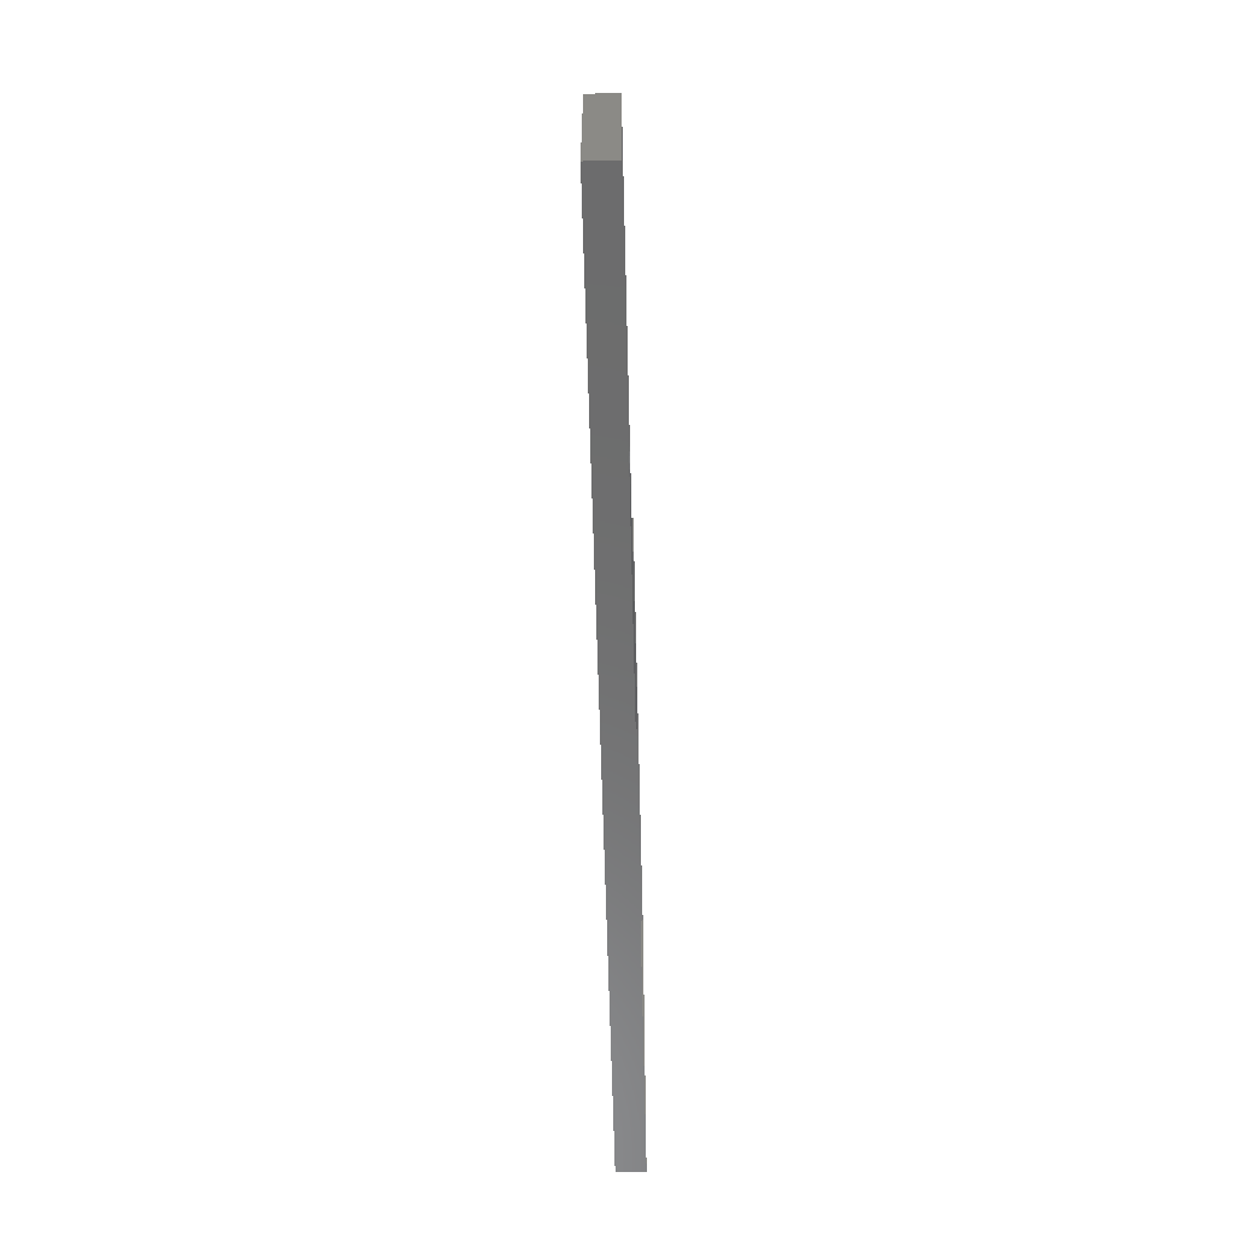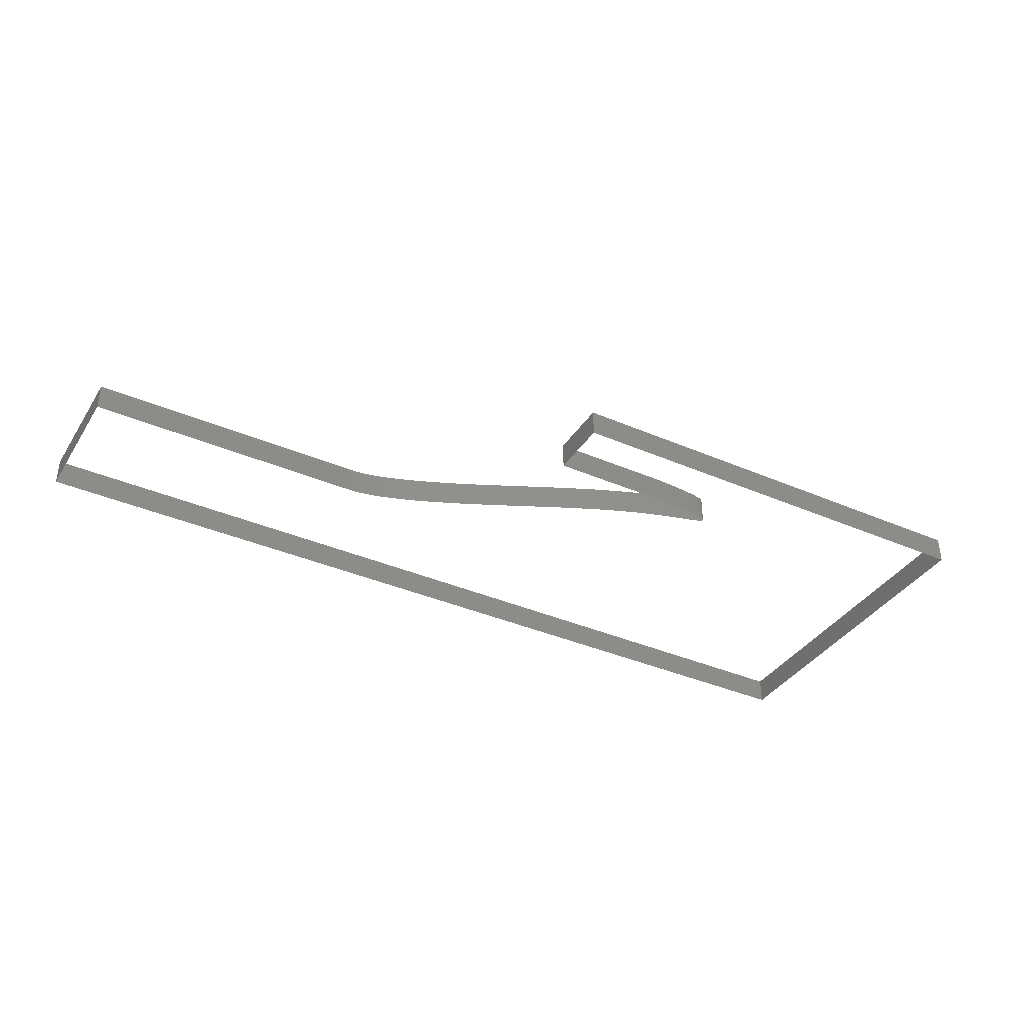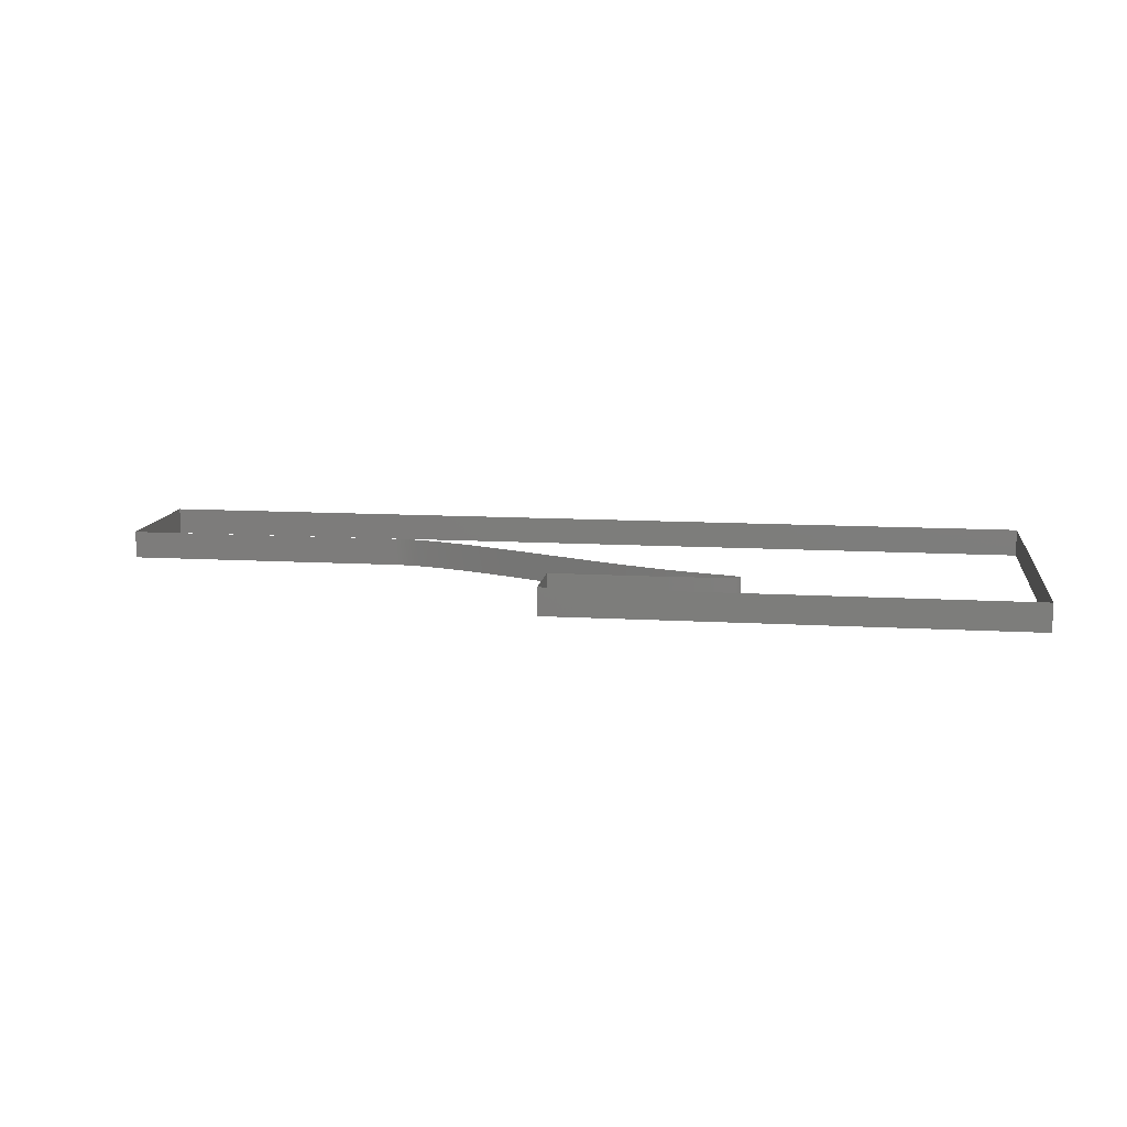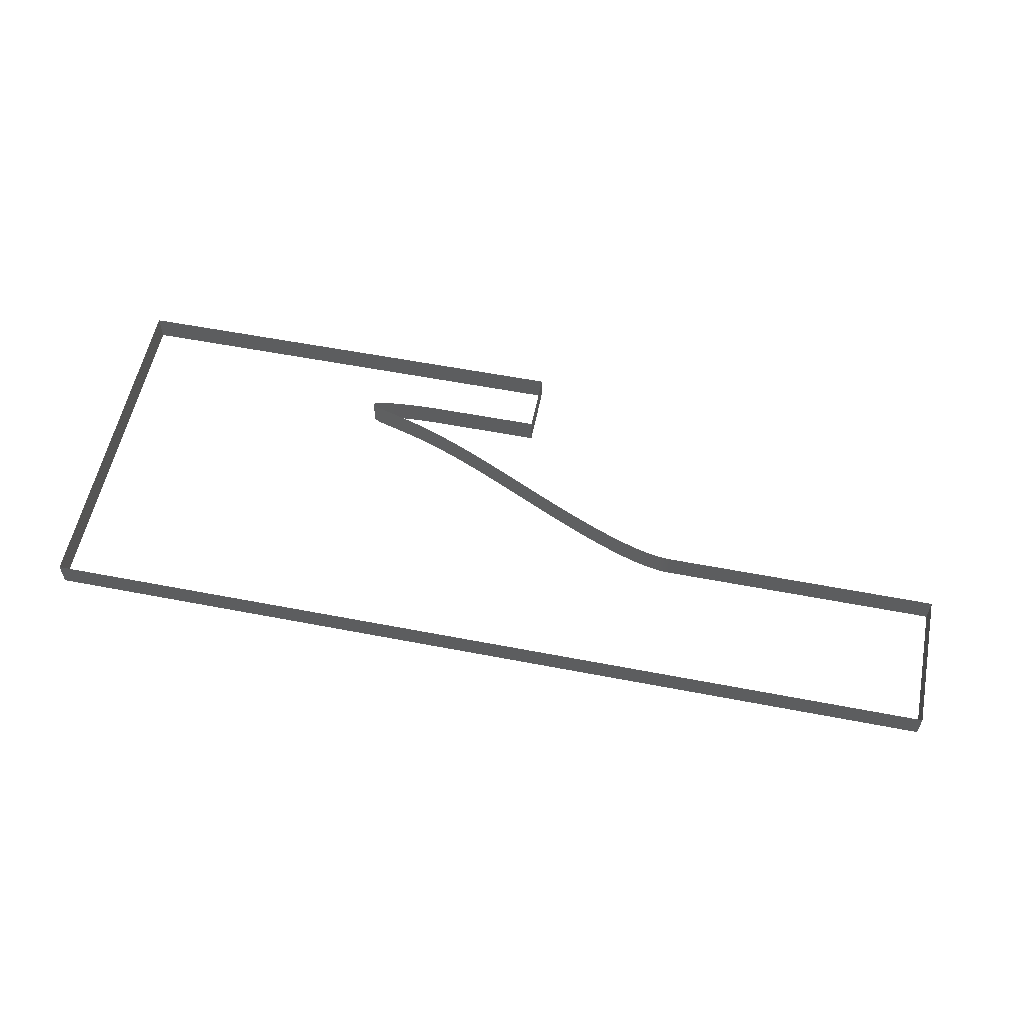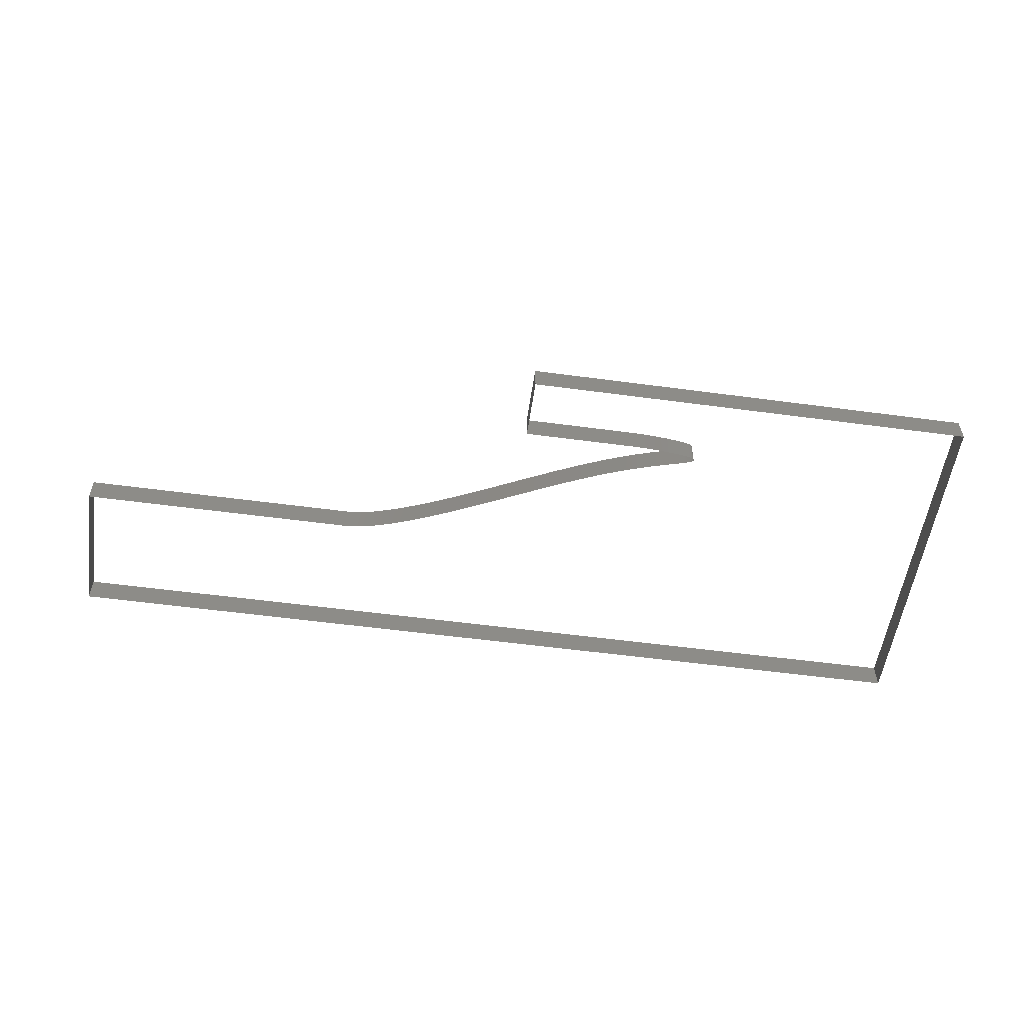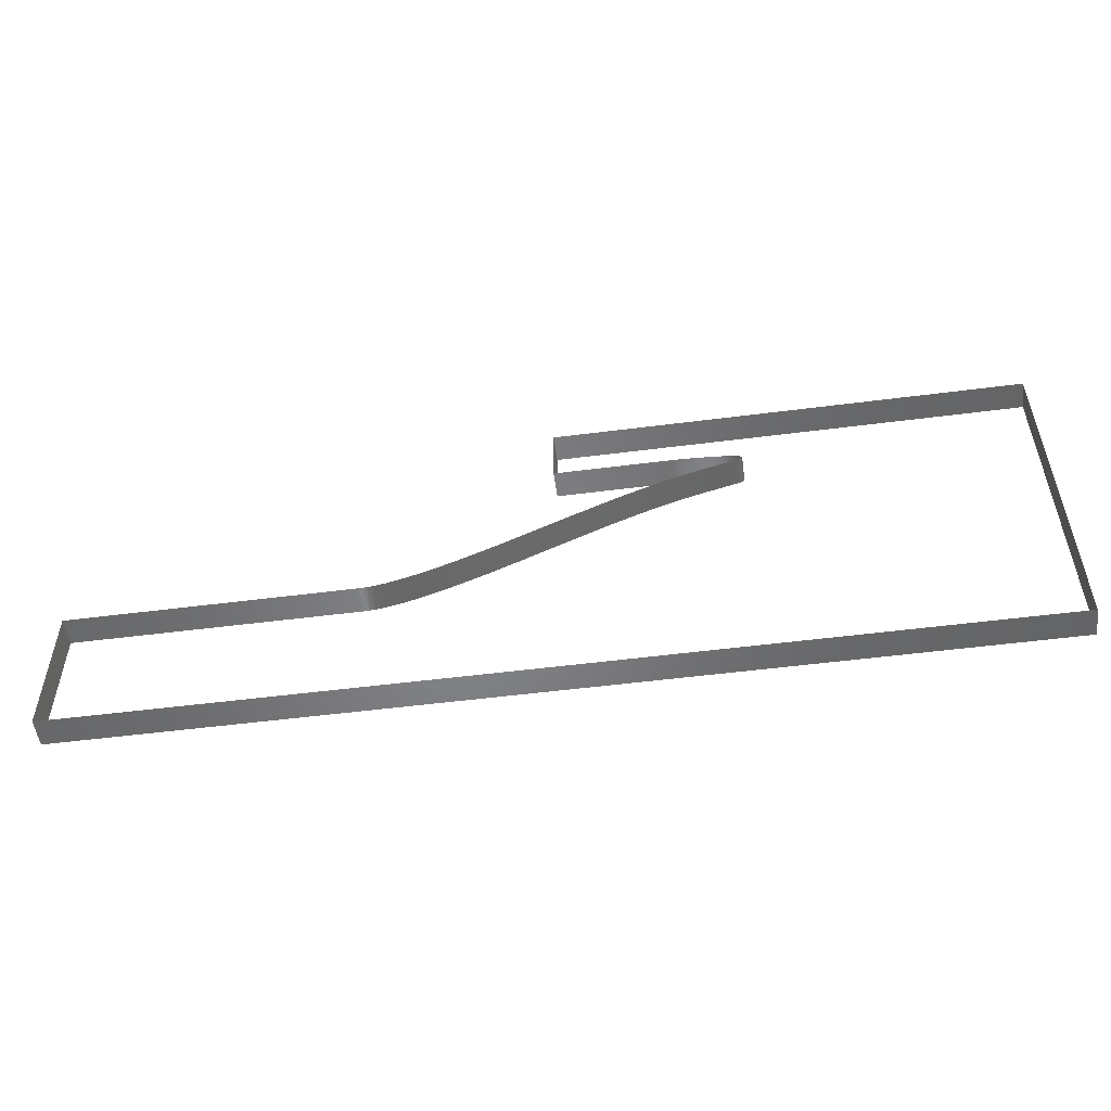
<metadata>
{"format":"stl","ext":"stl","renderer":"f3d","projection":"perspective","resolution":1024,"background":"white","views":[{"elev":-58.8,"azim":91.4,"up":"+Y"},{"elev":-37.5,"azim":151.0,"up":"+Z"},{"elev":11.7,"azim":-172.0,"up":"+Z"},{"elev":56.9,"azim":11.4,"up":"+Z"},{"elev":-54.9,"azim":171.9,"up":"+Z"},{"elev":-52.4,"azim":-172.1,"up":"+Y"}]}
</metadata>
<code>
# stl→obj: 215 verts, 215 faces
v 0.1283 0.1045 0
v 0.1283 0.1045 0.01
v 0.1281 0.1045 0
v 0.1281 0.1045 0.01
v 0.128 0.1045 0
v 0.1279 0.1045 0.01
v 0.1277 0.1045 0
v 0.1275 0.1045 0.01
v 0.1274 0.1045 0
v 0.1272 0.1045 0.01
v 0.1271 0.1045 0
v 0.1269 0.1045 0.01
v 0.1267 0.1045 0
v 0.1266 0.1045 0.01
v 0.1264 0.1045 0
v 0.1262 0.1045 0.01
v 0.126 0.1045 0
v 0.1258 0.1045 0.01
v 0.1255 0.1045 0
v 0.1253 0.1045 0.01
v 0.125 0.1045 0
v 0.1248 0.1045 0.01
v 0.1245 0.1044 0
v 0.1242 0.1044 0.01
v 0.1239 0.1044 0
v 0.1236 0.1044 0.01
v 0.1233 0.1044 0
v 0.1229 0.1044 0.01
v 0.1226 0.1044 0
v 0.1222 0.1044 0.01
v 0.1218 0.1044 0
v 0.1214 0.1044 0.01
v 0.121 0.1043 0
v 0.1206 0.1043 0.01
v 0.1202 0.1043 0
v 0.1197 0.1043 0.01
v 0.1193 0.1043 0
v 0.1188 0.1042 0.01
v 0.1183 0.1042 0
v 0.1179 0.1042 0.01
v 0.1174 0.1042 0
v 0.1169 0.1041 0.01
v 0.1164 0.1041 0
v 0.1158 0.1041 0.01
v 0.1153 0.104 0
v 0.1148 0.104 0.01
v 0.1143 0.104 0
v 0.1138 0.1039 0.01
v 0.1132 0.1039 0
v 0.1127 0.1038 0.01
v 0.1122 0.1038 0
v 0.1116 0.1037 0.01
v 0.1111 0.1037 0
v 0.1106 0.1037 0.01
v 0.1101 0.1036 0
v 0.1096 0.1035 0.01
v 0.1091 0.1035 0
v 0.1086 0.1034 0.01
v 0.1081 0.1034 0
v 0.1077 0.1033 0.01
v 0.1072 0.1033 0
v 0.1068 0.1032 0.01
v 0.1063 0.1031 0
v 0.1059 0.1031 0.01
v 0.1055 0.103 0
v 0.1051 0.1029 0.01
v 0.1047 0.1029 0
v 0.1044 0.1028 0.01
v 0.1041 0.1027 0
v 0.1037 0.1027 0.01
v 0.1034 0.1026 0
v 0.1032 0.1025 0.01
v 0.1029 0.1024 0
v 0.1027 0.1024 0.01
v 0.1025 0.1023 0
v 0.1023 0.1022 0.01
v 0.1021 0.1021 0
v 0.102 0.102 0.01
v 0.1018 0.1019 0
v 0.1017 0.1019 0.01
v 0.1017 0.1018 0
v 0.1016 0.1017 0.01
v 0.1016 0.1016 0
v 0.1016 0.1015 0.01
v 0.1016 0.1014 0
v 0.1017 0.1013 0.01
v 0.1018 0.1012 0
v 0.1019 0.1011 0.01
v 0.102 0.101 0
v 0.1022 0.1009 0.01
v 0.1023 0.1008 0
v 0.1025 0.1007 0.01
v 0.1028 0.1006 0
v 0.103 0.1005 0.01
v 0.1033 0.1004 0
v 0.1036 0.1003 0.01
v 0.104 0.1002 0
v 0.1043 0.1001 0.01
v 0.1047 0.09993 0
v 0.1051 0.0998 0.01
v 0.1056 0.09967 0
v 0.106 0.09954 0.01
v 0.1065 0.0994 0
v 0.107 0.09925 0.01
v 0.1075 0.09911 0
v 0.1081 0.09895 0.01
v 0.1087 0.09879 0
v 0.1093 0.09863 0.01
v 0.1099 0.09846 0
v 0.1106 0.09828 0.01
v 0.1112 0.0981 0
v 0.1119 0.09791 0.01
v 0.1126 0.09771 0
v 0.1134 0.09751 0.01
v 0.1141 0.09729 0
v 0.1149 0.09707 0.01
v 0.1157 0.09684 0
v 0.1166 0.0966 0.01
v 0.1174 0.09635 0
v 0.1183 0.09608 0.01
v 0.1192 0.09581 0
v 0.1201 0.09553 0.01
v 0.121 0.09524 0
v 0.122 0.09493 0.01
v 0.1229 0.09461 0
v 0.1239 0.09428 0.01
v 0.125 0.09393 0
v 0.126 0.09358 0.01
v 0.1271 0.0932 0
v 0.1282 0.09282 0.01
v 0.1293 0.09242 0
v 0.1304 0.092 0.01
v 0.1315 0.09157 0
v 0.1327 0.09112 0.01
v 0.1339 0.09066 0
v 0.1351 0.09018 0.01
v 0.1364 0.08969 0
v 0.1376 0.08917 0.01
v 0.1389 0.08864 0
v 0.1402 0.0881 0.01
v 0.1415 0.08754 0
v 0.1429 0.08696 0.01
v 0.1443 0.08636 0
v 0.1457 0.08574 0.01
v 0.1471 0.08511 0
v 0.1485 0.08446 0.01
v 0.15 0.0838 0
v 0.1515 0.08312 0.01
v 0.153 0.08242 0
v 0.1546 0.08171 0.01
v 0.1561 0.08098 0
v 0.1577 0.08023 0.01
v 0.1593 0.07947 0
v 0.1609 0.0787 0.01
v 0.1626 0.07791 0
v 0.1643 0.07712 0.01
v 0.166 0.07631 0
v 0.1677 0.07549 0.01
v 0.1694 0.07465 0
v 0.1711 0.07382 0.01
v 0.1729 0.07297 0
v 0.1747 0.07211 0.01
v 0.1765 0.07126 0
v 0.1783 0.07039 0.01
v 0.1801 0.06953 0
v 0.182 0.06866 0.01
v 0.1838 0.0678 0
v 0.1856 0.06694 0.01
v 0.1875 0.06608 0
v 0.1894 0.06523 0.01
v 0.1912 0.06438 0
v 0.1931 0.06355 0.01
v 0.195 0.06272 0
v 0.1968 0.06191 0.01
v 0.1987 0.06112 0
v 0.2005 0.06034 0.01
v 0.2023 0.05958 0
v 0.2041 0.05884 0.01
v 0.2059 0.05813 0
v 0.2077 0.05744 0.01
v 0.2094 0.05678 0
v 0.2111 0.05615 0.01
v 0.2128 0.05555 0
v 0.2145 0.05498 0.01
v 0.2161 0.05445 0
v 0.2176 0.05395 0.01
v 0.2192 0.05348 0
v 0.2206 0.05306 0.01
v 0.2221 0.05267 0
v 0.2234 0.05232 0.01
v 0.2247 0.05201 0
v 0.226 0.05174 0.01
v 0.2272 0.05151 0
v 0.2283 0.05132 0.01
v 0.2293 0.05116 0
v 0.2303 0.05103 0.01
v 0.2312 0.05094 0
v 0.232 0.05087 0.01
v 0.2328 0.05083 0
v 0.2335 0.05081 0.01
v 0.2341 0.0508 0
v 0.2346 0.0508 0.01
v 0.2346 0.0508 0
v 0.3362 0.0508 0.01
v 0.3362 0.0508 0
v 0.1681 0.1045 0.01
v 0.1681 0.1045 0
v 0.3362 0 0.01
v 0.3362 0 0
v 0 0 0.01
v 0 0 0
v 0 0.127 0.01
v 0 0.127 0
v 0.1681 0.127 0.01
v 0.1681 0.127 0
f 1 2 3
f 2 3 4
f 3 4 5
f 4 5 6
f 5 6 7
f 6 7 8
f 7 8 9
f 8 9 10
f 9 10 11
f 10 11 12
f 11 12 13
f 12 13 14
f 13 14 15
f 14 15 16
f 15 16 17
f 16 17 18
f 17 18 19
f 18 19 20
f 19 20 21
f 20 21 22
f 21 22 23
f 22 23 24
f 23 24 25
f 24 25 26
f 25 26 27
f 26 27 28
f 27 28 29
f 28 29 30
f 29 30 31
f 30 31 32
f 31 32 33
f 32 33 34
f 33 34 35
f 34 35 36
f 35 36 37
f 36 37 38
f 37 38 39
f 38 39 40
f 39 40 41
f 40 41 42
f 41 42 43
f 42 43 44
f 43 44 45
f 44 45 46
f 45 46 47
f 46 47 48
f 47 48 49
f 48 49 50
f 49 50 51
f 50 51 52
f 51 52 53
f 52 53 54
f 53 54 55
f 54 55 56
f 55 56 57
f 56 57 58
f 57 58 59
f 58 59 60
f 59 60 61
f 60 61 62
f 61 62 63
f 62 63 64
f 63 64 65
f 64 65 66
f 65 66 67
f 66 67 68
f 67 68 69
f 68 69 70
f 69 70 71
f 70 71 72
f 71 72 73
f 72 73 74
f 73 74 75
f 74 75 76
f 75 76 77
f 76 77 78
f 77 78 79
f 78 79 80
f 79 80 81
f 80 81 82
f 81 82 83
f 82 83 84
f 83 84 85
f 84 85 86
f 85 86 87
f 86 87 88
f 87 88 89
f 88 89 90
f 89 90 91
f 90 91 92
f 91 92 93
f 92 93 94
f 93 94 95
f 94 95 96
f 95 96 97
f 96 97 98
f 97 98 99
f 98 99 100
f 99 100 101
f 100 101 102
f 101 102 103
f 102 103 104
f 103 104 105
f 104 105 106
f 105 106 107
f 106 107 108
f 107 108 109
f 108 109 110
f 109 110 111
f 110 111 112
f 111 112 113
f 112 113 114
f 113 114 115
f 114 115 116
f 115 116 117
f 116 117 118
f 117 118 119
f 118 119 120
f 119 120 121
f 120 121 122
f 121 122 123
f 122 123 124
f 123 124 125
f 124 125 126
f 125 126 127
f 126 127 128
f 127 128 129
f 128 129 130
f 129 130 131
f 130 131 132
f 131 132 133
f 132 133 134
f 133 134 135
f 134 135 136
f 135 136 137
f 136 137 138
f 137 138 139
f 138 139 140
f 139 140 141
f 140 141 142
f 141 142 143
f 142 143 144
f 143 144 145
f 144 145 146
f 145 146 147
f 146 147 148
f 147 148 149
f 148 149 150
f 149 150 151
f 150 151 152
f 151 152 153
f 152 153 154
f 153 154 155
f 154 155 156
f 155 156 157
f 156 157 158
f 157 158 159
f 158 159 160
f 159 160 161
f 160 161 162
f 161 162 163
f 162 163 164
f 163 164 165
f 164 165 166
f 165 166 167
f 166 167 168
f 167 168 169
f 168 169 170
f 169 170 171
f 170 171 172
f 171 172 173
f 172 173 174
f 173 174 175
f 174 175 176
f 175 176 177
f 176 177 178
f 177 178 179
f 178 179 180
f 179 180 181
f 180 181 182
f 181 182 183
f 182 183 184
f 183 184 185
f 184 185 186
f 185 186 187
f 186 187 188
f 187 188 189
f 188 189 190
f 189 190 191
f 190 191 192
f 191 192 193
f 192 193 194
f 193 194 195
f 194 195 196
f 195 196 197
f 196 197 198
f 197 198 199
f 198 199 200
f 199 200 201
f 200 201 202
f 201 202 203
f 202 203 204
f 203 204 205
f 206 207 2
f 207 2 1
f 204 205 208
f 205 208 209
f 208 209 210
f 209 210 211
f 210 211 212
f 211 212 213
f 212 213 214
f 213 214 215
f 214 215 206
f 215 206 207

</code>
